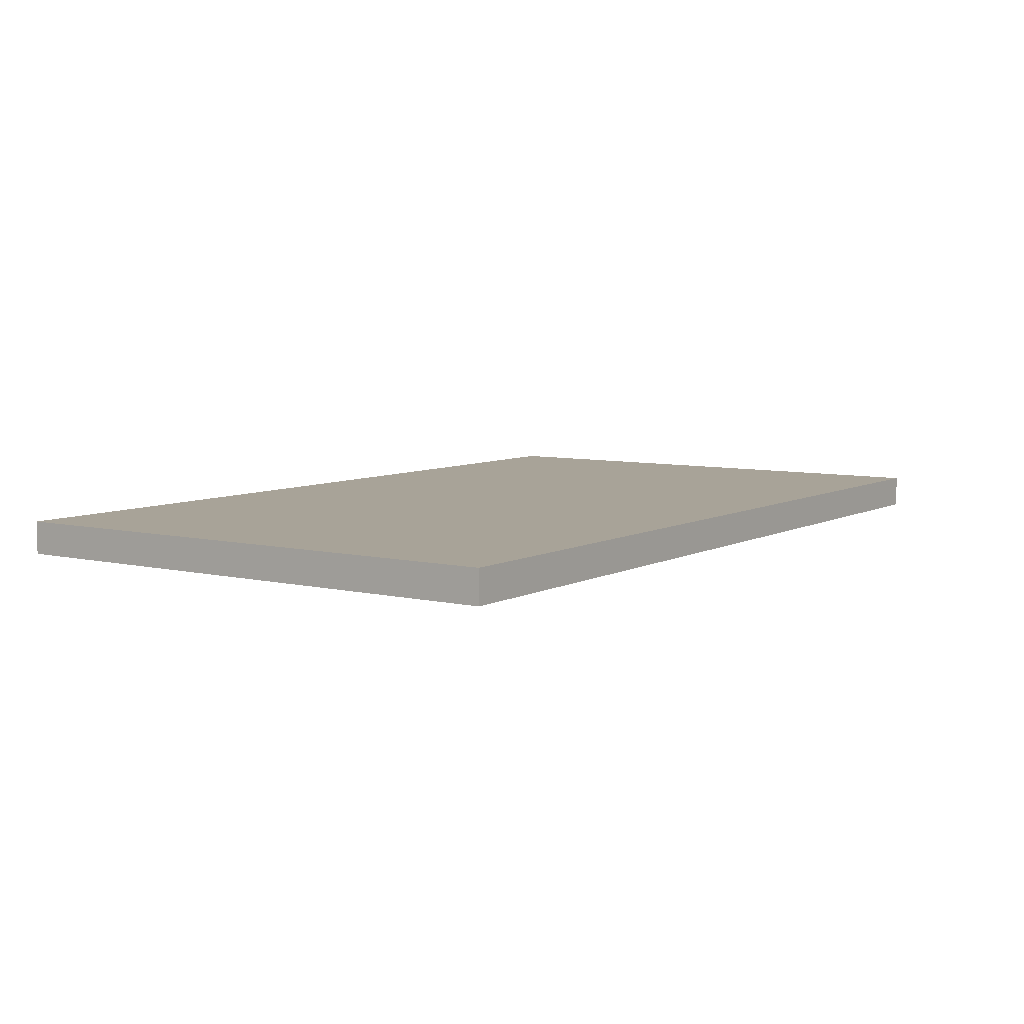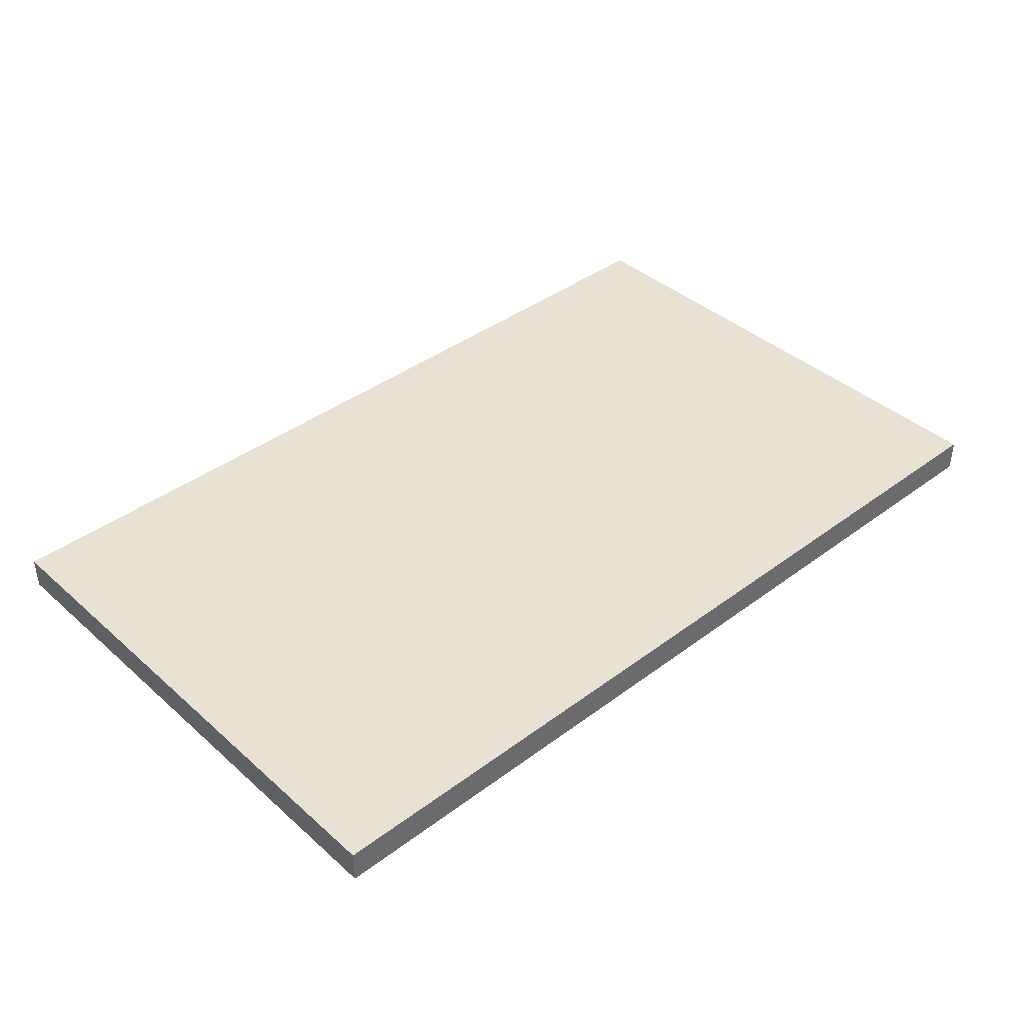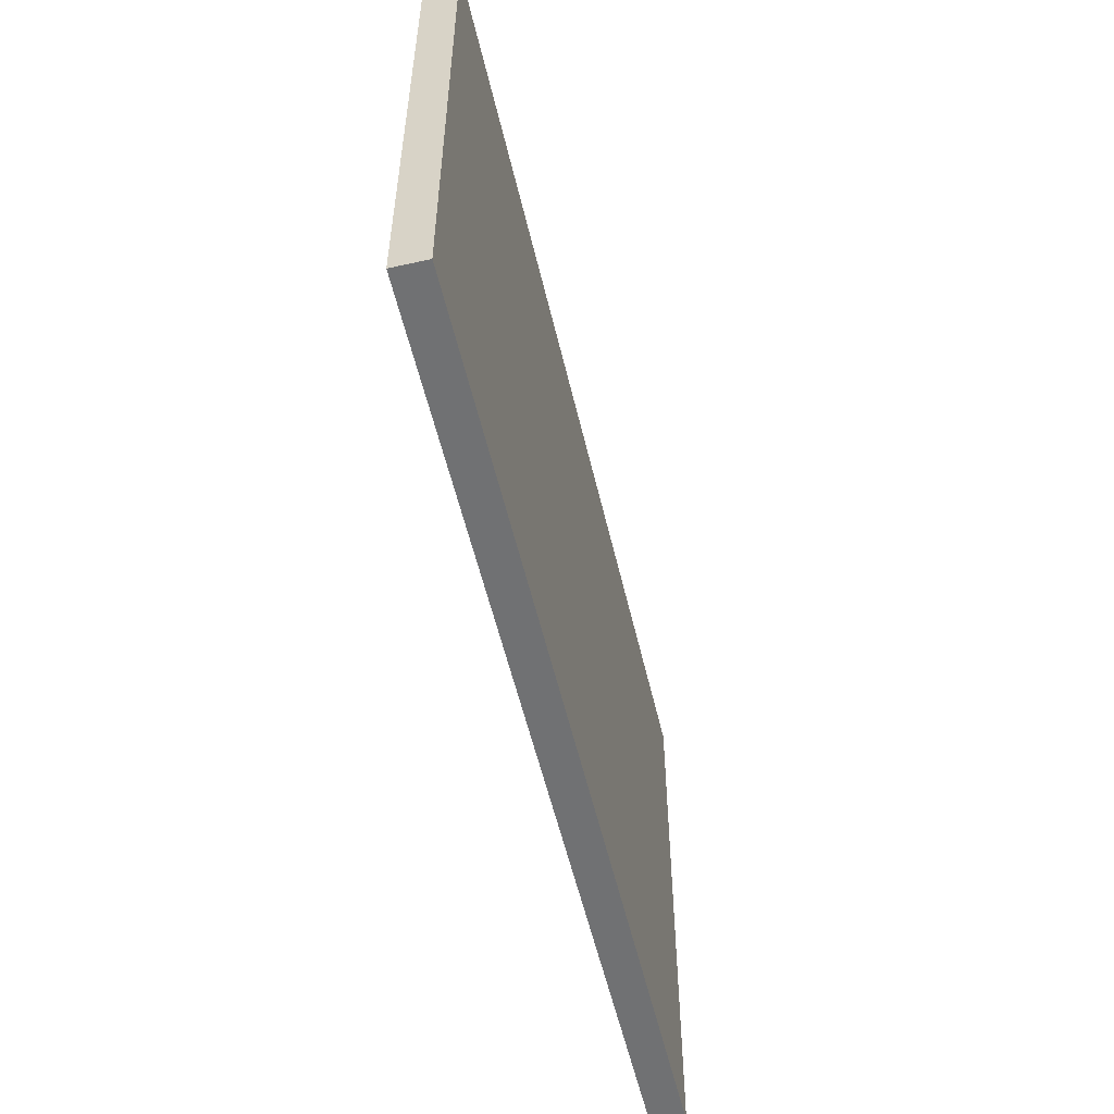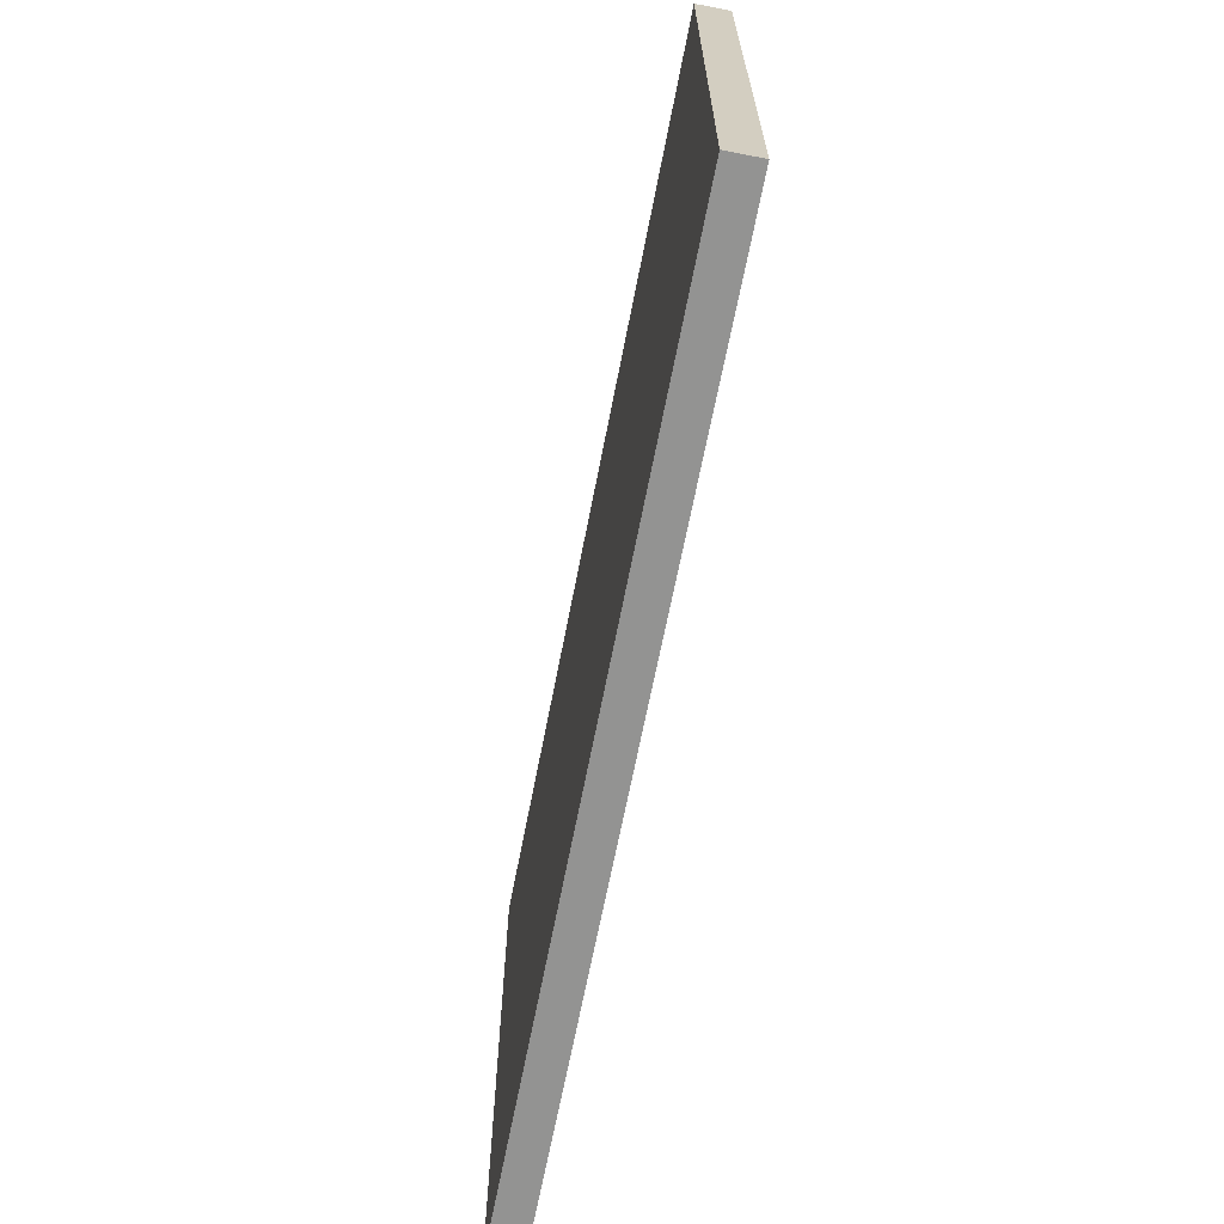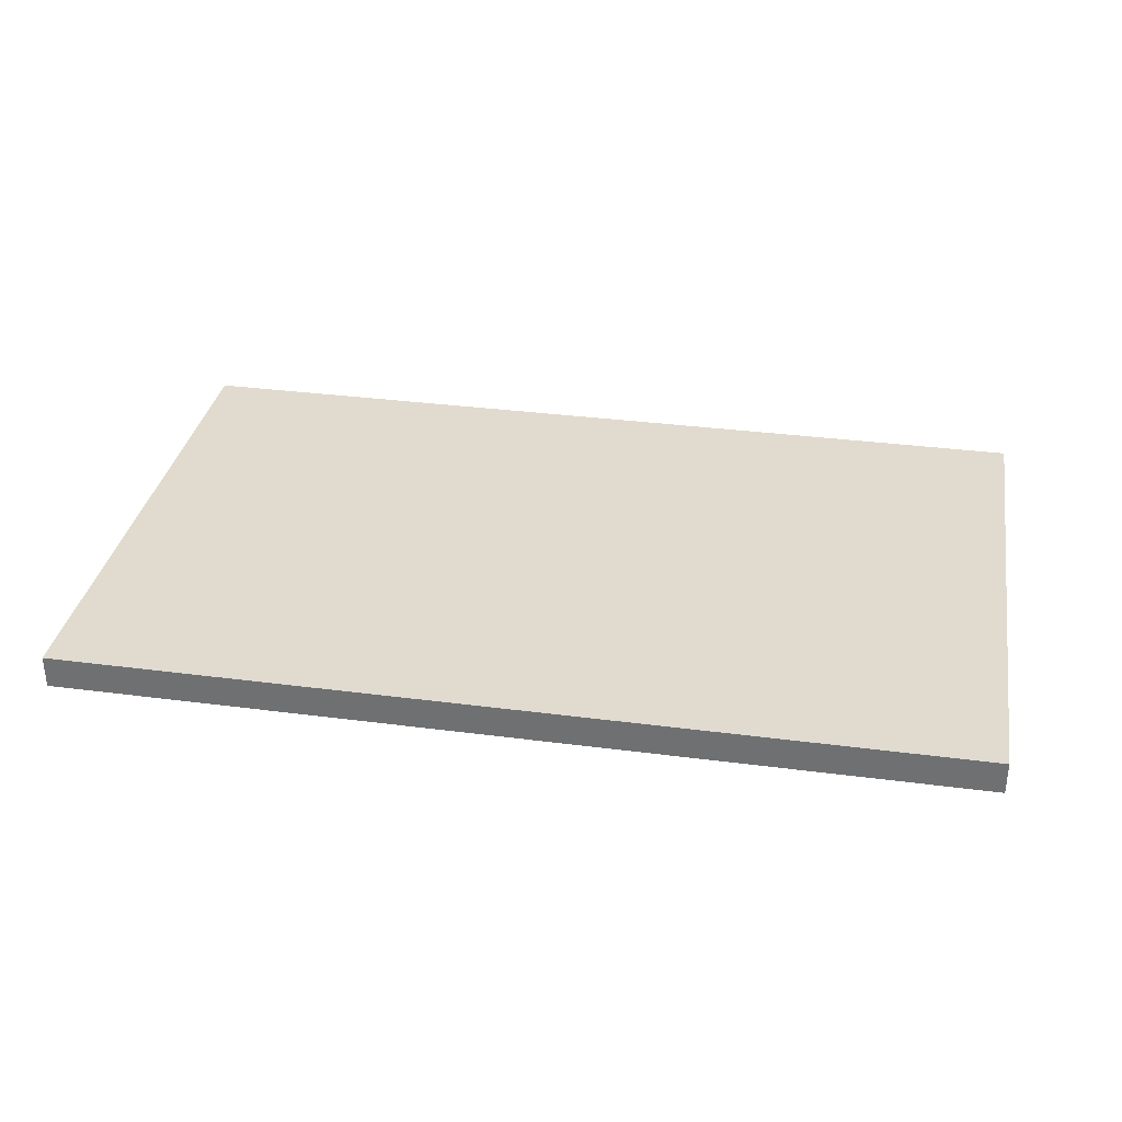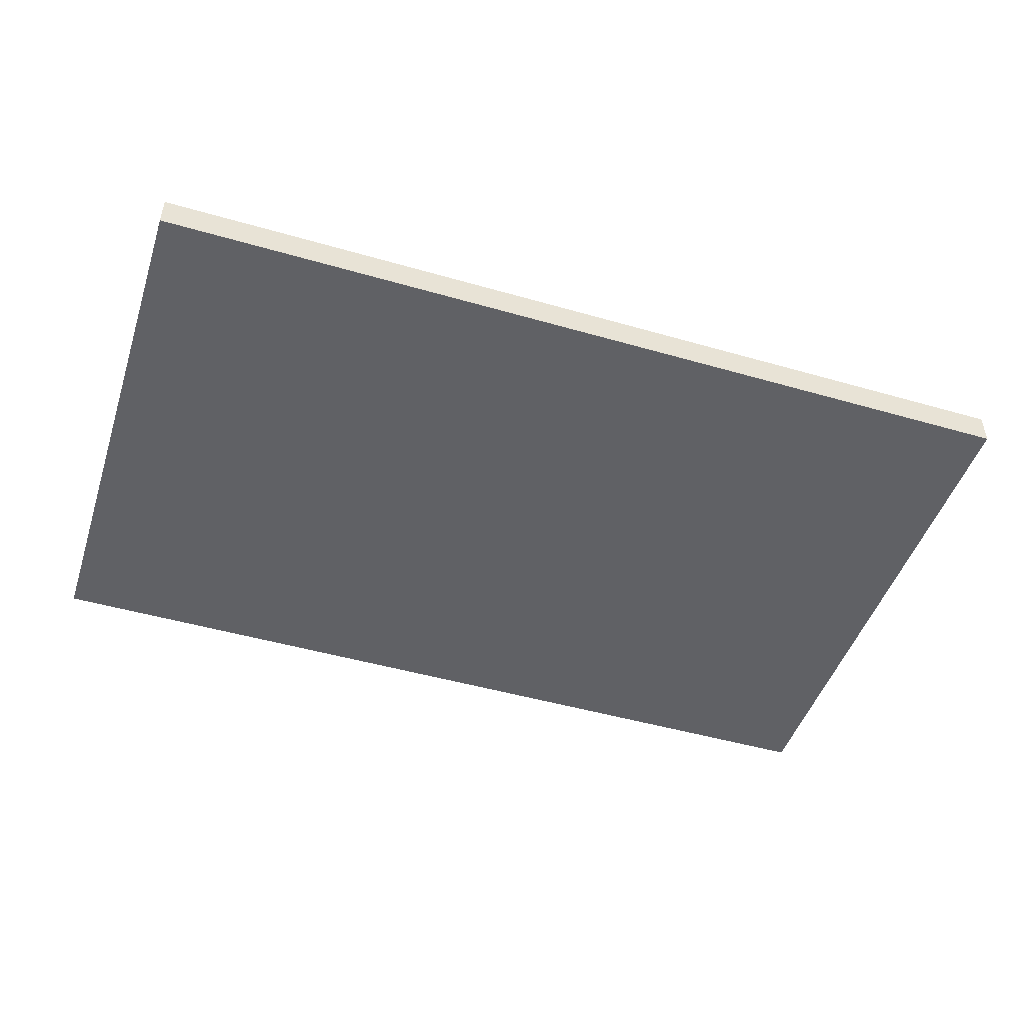
<metadata>
{"format":"obj","ext":"obj","renderer":"f3d","projection":"perspective","resolution":1024,"background":"white","views":[{"elev":6.9,"azim":-55.6,"up":"+Z"},{"elev":39.9,"azim":-42.7,"up":"+Z"},{"elev":-55.1,"azim":-76.9,"up":"+Y"},{"elev":-66.6,"azim":-101.0,"up":"+Y"},{"elev":33.5,"azim":-169.9,"up":"+Z"},{"elev":-47.6,"azim":-18.0,"up":"+Z"}]}
</metadata>
<code>
v -1.052 -0.3395 2.355
v -1.052 0.1605 2.355
v -1.052 0.1605 2.325
v -1.052 -0.3395 2.325
v -0.2318 0.1605 2.325
v -0.2318 0.1605 2.355
v -0.2318 -0.3395 2.355
v -0.2318 -0.3395 2.325
v -1.052 0.1605 2.325
v -0.2318 0.1605 2.325
v -0.2318 -0.3395 2.325
v -1.052 -0.3395 2.325
v -0.2318 -0.3395 2.355
v -0.2318 0.1605 2.355
v -1.052 0.1605 2.355
v -1.052 -0.3395 2.355
v -0.2318 -0.3395 2.325
v -0.2318 -0.3395 2.355
v -1.052 -0.3395 2.355
v -1.052 -0.3395 2.325
v -1.052 0.1605 2.355
v -0.2318 0.1605 2.355
v -0.2318 0.1605 2.325
v -1.052 0.1605 2.325
f 1 2 3
f 1 3 4
f 5 6 7
f 5 7 8
f 9 10 11
f 9 11 12
f 13 14 15
f 13 15 16
f 17 18 19
f 17 19 20
f 21 22 23
f 21 23 24

</code>
